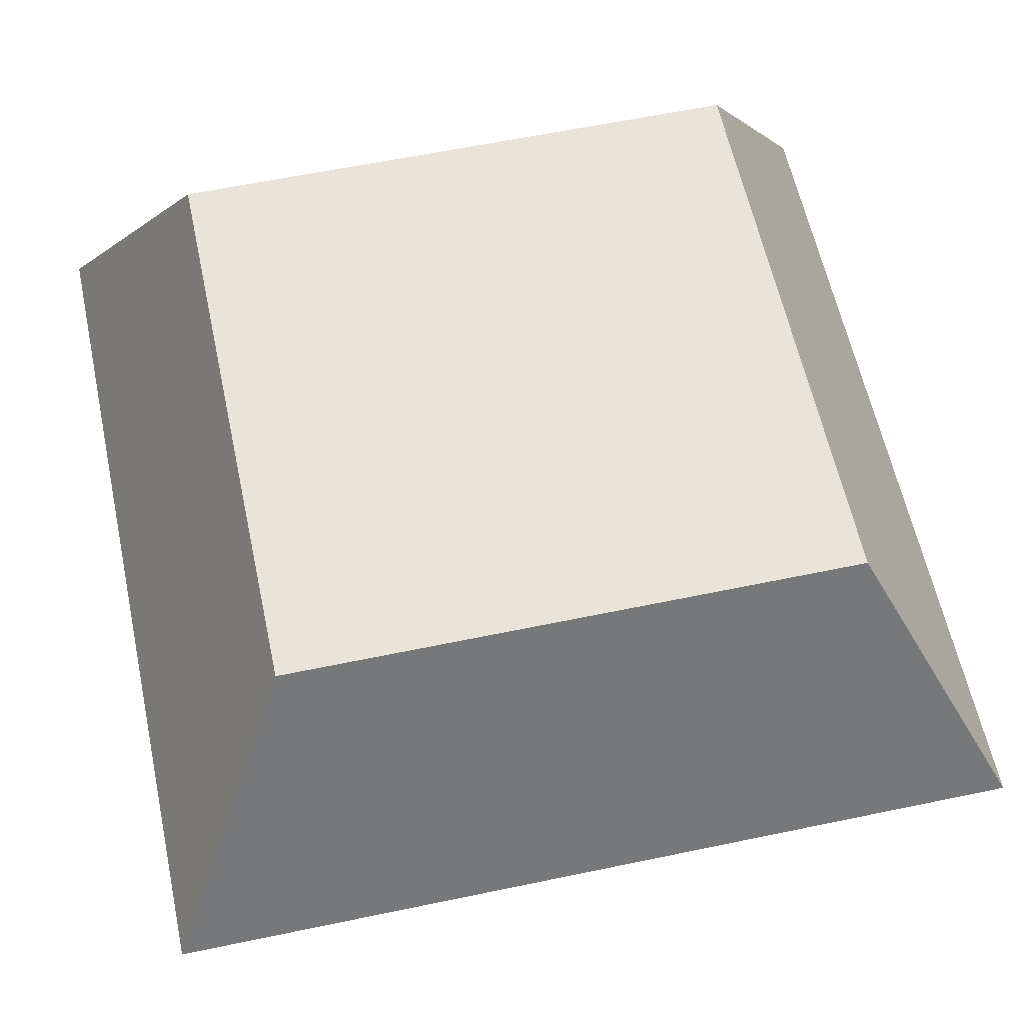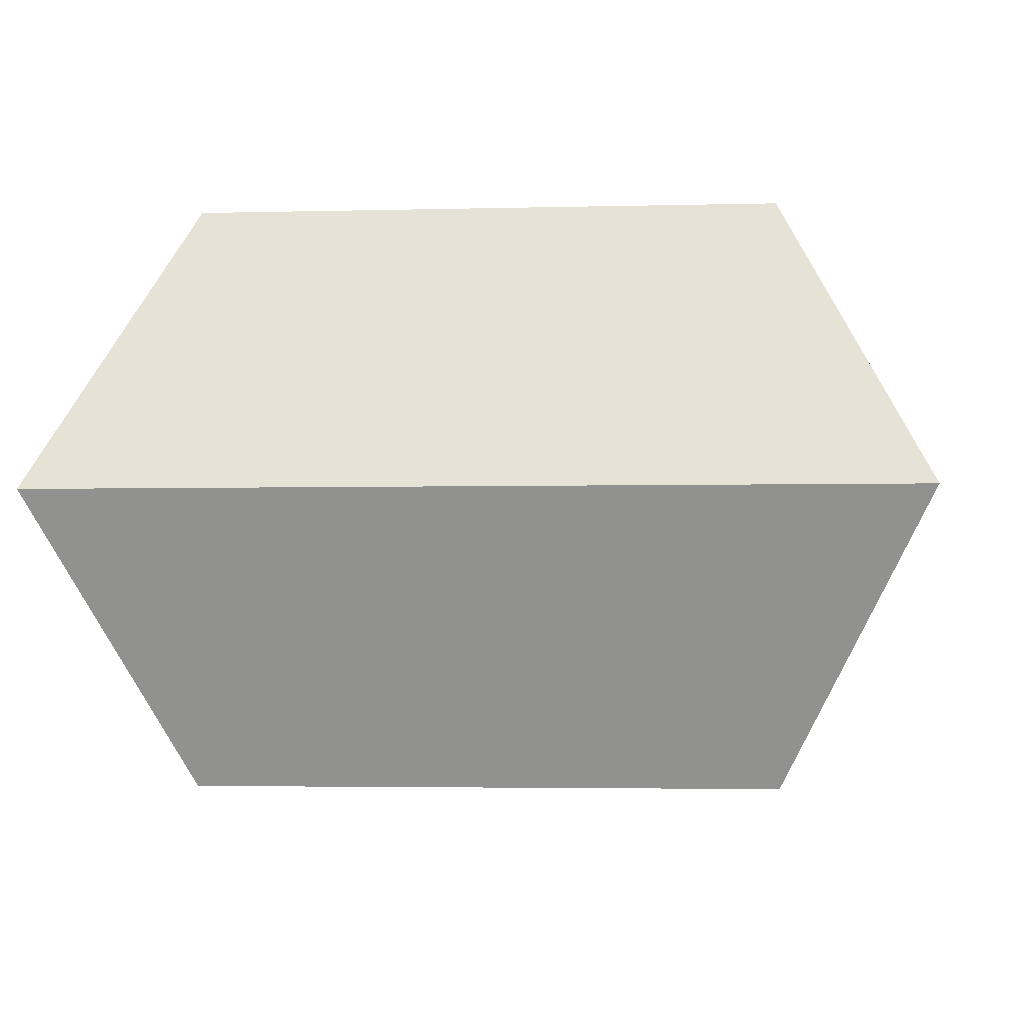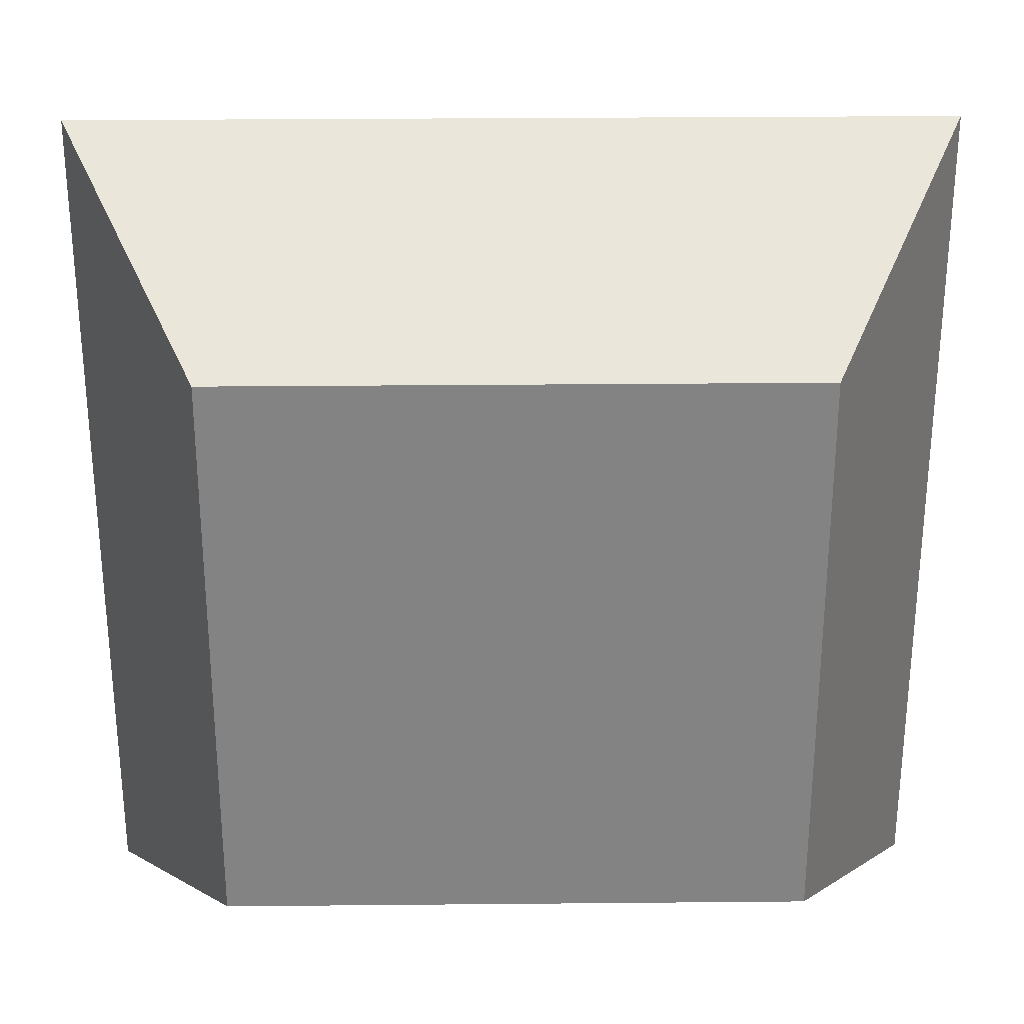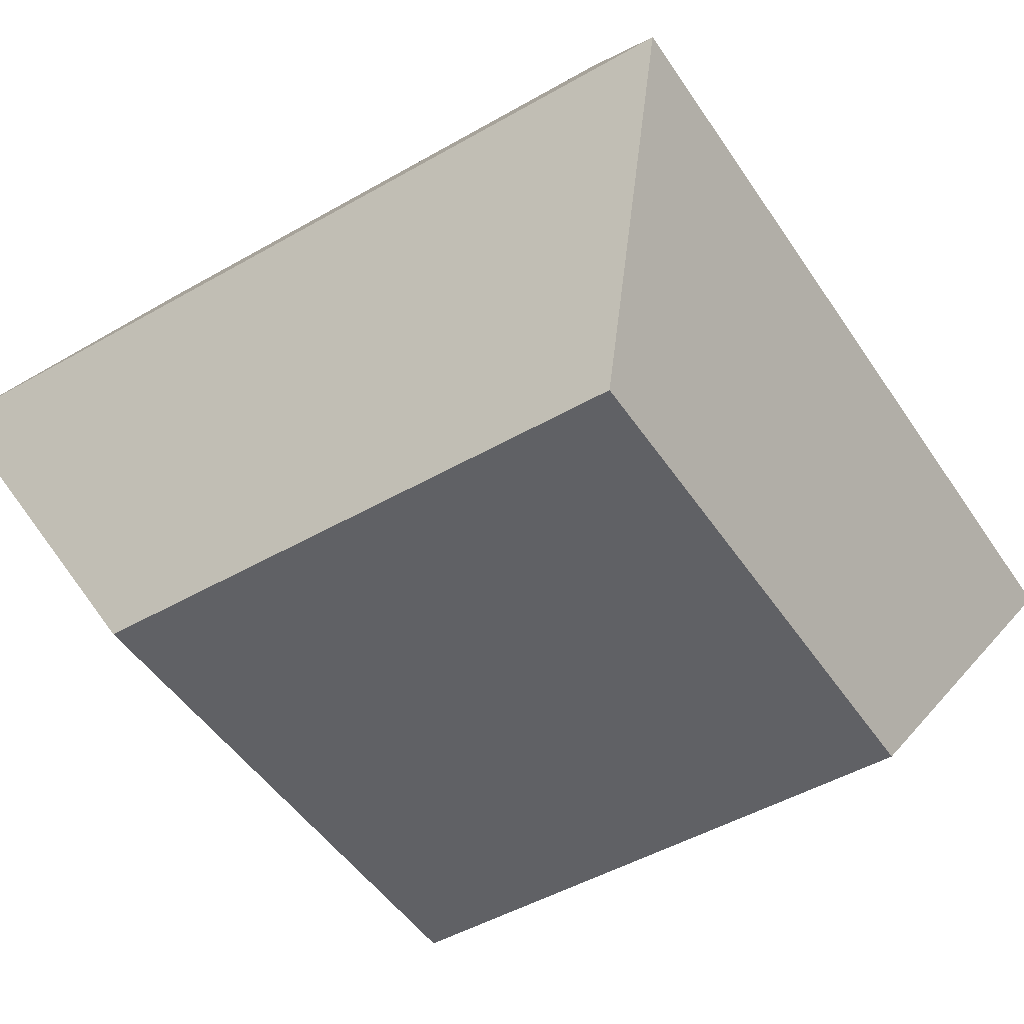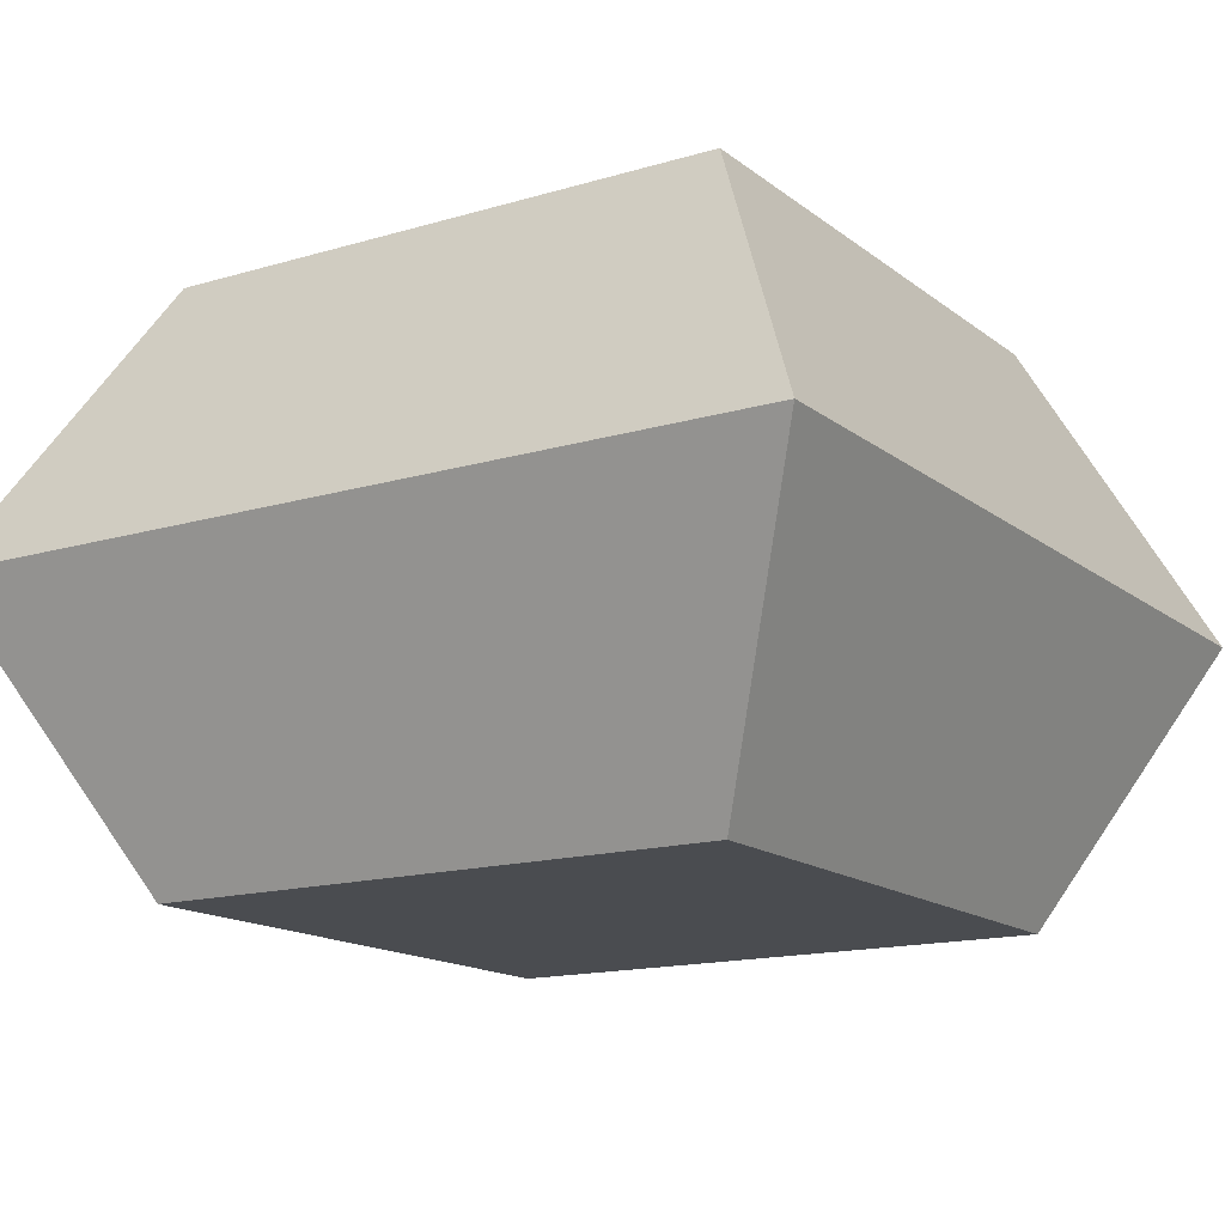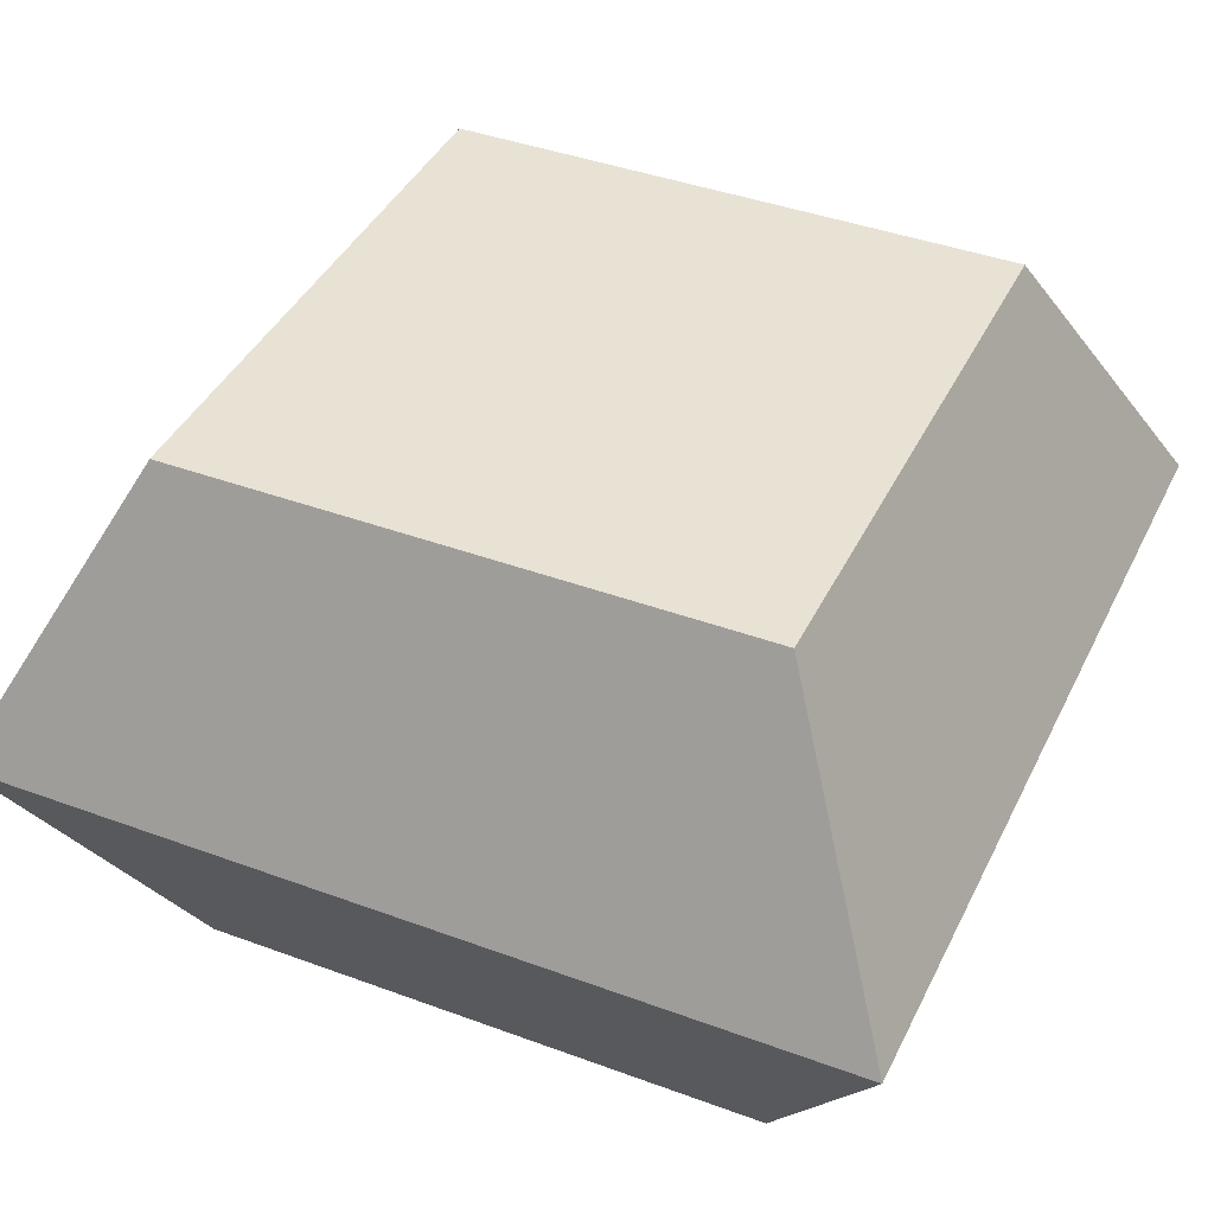
<metadata>
{"format":"obj","ext":"obj","renderer":"f3d","projection":"perspective","resolution":1024,"background":"white","views":[{"elev":60.2,"azim":-102.1,"up":"+Y"},{"elev":-3.2,"azim":-84.8,"up":"+Y"},{"elev":28.9,"azim":179.2,"up":"+Z"},{"elev":-49.0,"azim":-57.6,"up":"+Y"},{"elev":-15.1,"azim":122.5,"up":"+Y"},{"elev":40.9,"azim":-65.7,"up":"+Y"}]}
</metadata>
<code>
g pb_Mesh619070
v 0 4 0
v -4 4 0
v 0 4 -4
v -4 4 -4
v 0 0 -4
v -4 0 -4
v 0 0 0
v -4 0 0
v 0 0 0
v -4 0 0
v -5 2 1
v 1 2 1
v 1 2 1
v -5 2 1
v -4 4 0
v 0 4 0
v -4 0 0
v -4 0 -4
v -5 2 -5
v -5 2 1
v -5 2 1
v -5 2 -5
v -4 4 -4
v -4 4 0
v -5 2 -5
v 0 0 -4
v 1 2 -5
v -4 0 -4
v -4 4 -4
v 1 2 -5
v 0 4 -4
v -5 2 -5
v 1 2 -5
v 0 0 0
v 1 2 1
v 0 0 -4
v 0 4 -4
v 1 2 1
v 0 4 0
v 1 2 -5
g pb_Mesh619070_0
f 3 2 1
f 3 4 2
f 7 6 5
f 7 8 6
f 11 10 9
f 11 9 12
f 15 14 13
f 15 13 16
f 19 18 17
f 19 17 20
f 23 22 21
f 23 21 24
f 27 26 25
f 26 28 25
f 31 30 29
f 30 32 29
f 35 34 33
f 34 36 33
f 39 38 37
f 38 40 37
g pb_Mesh619070_1

</code>
